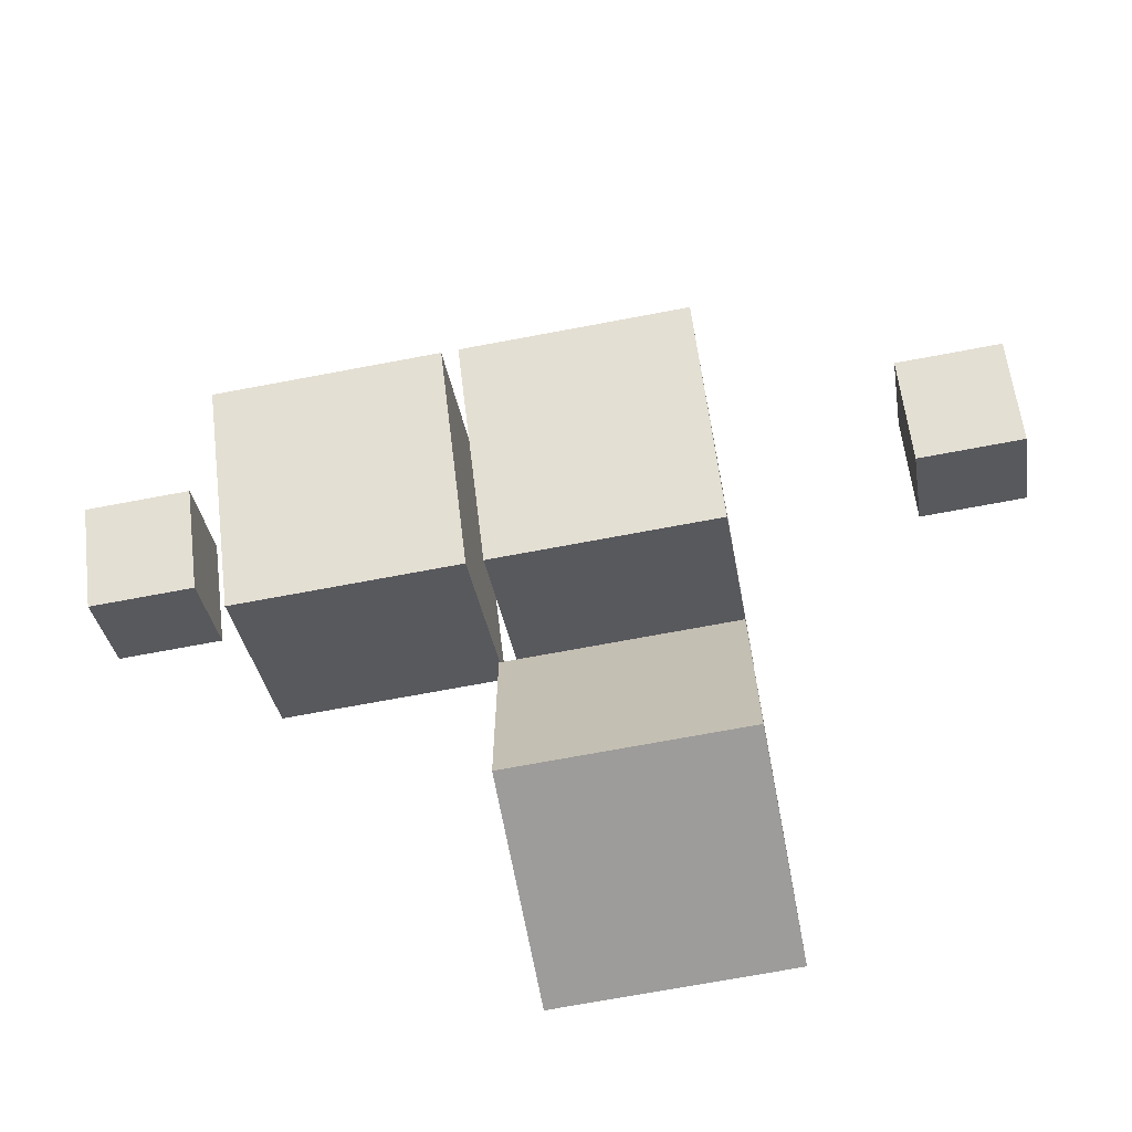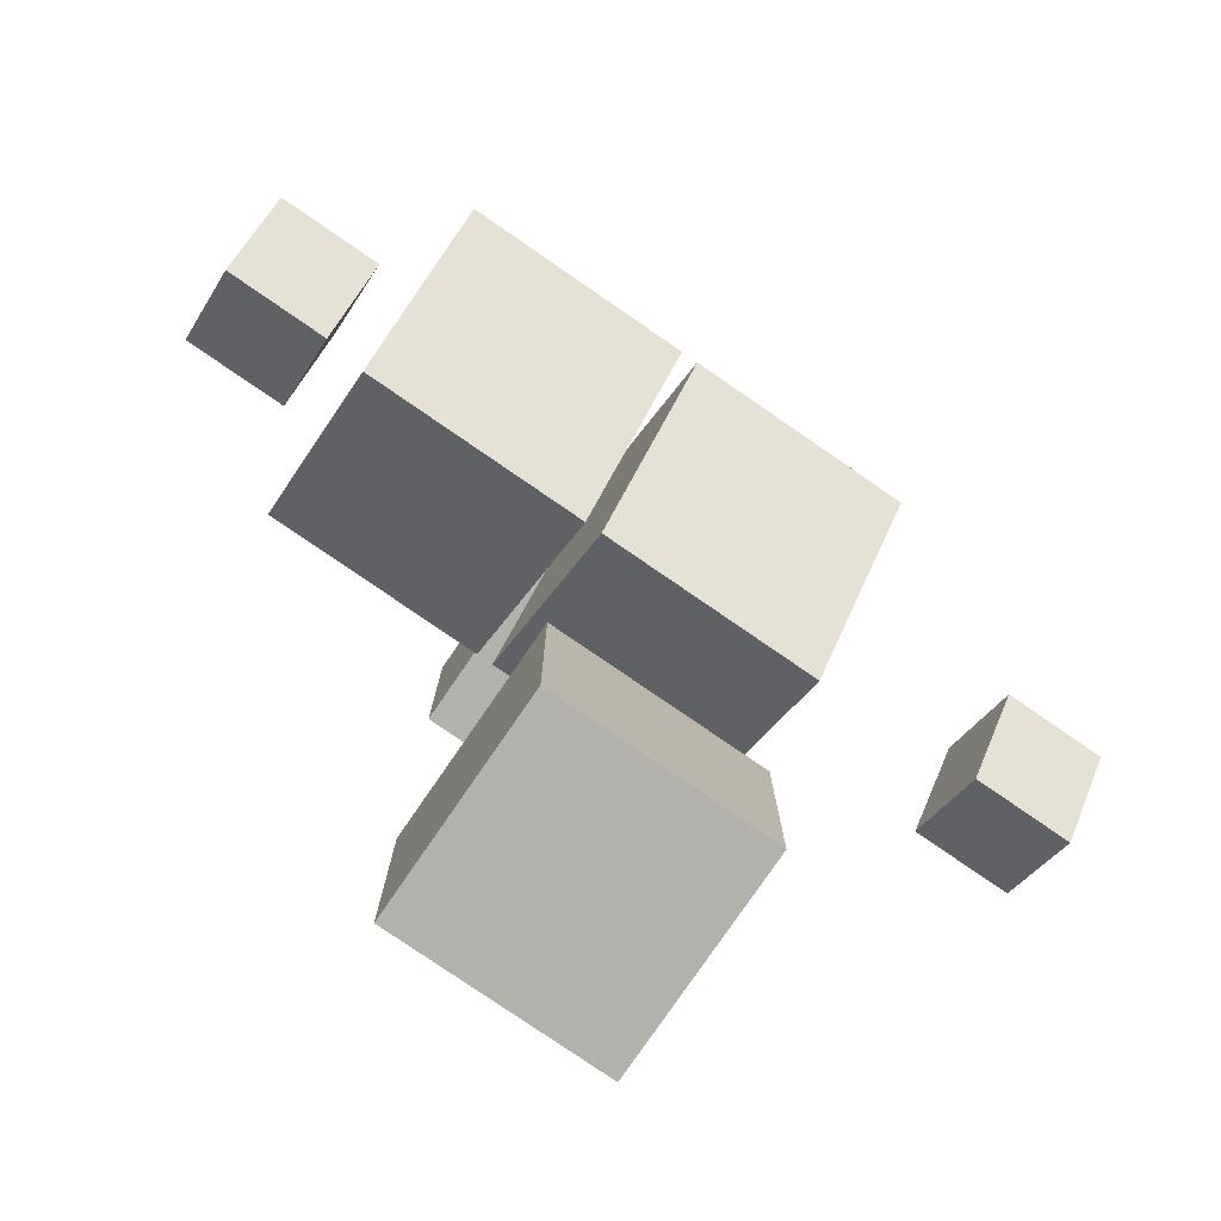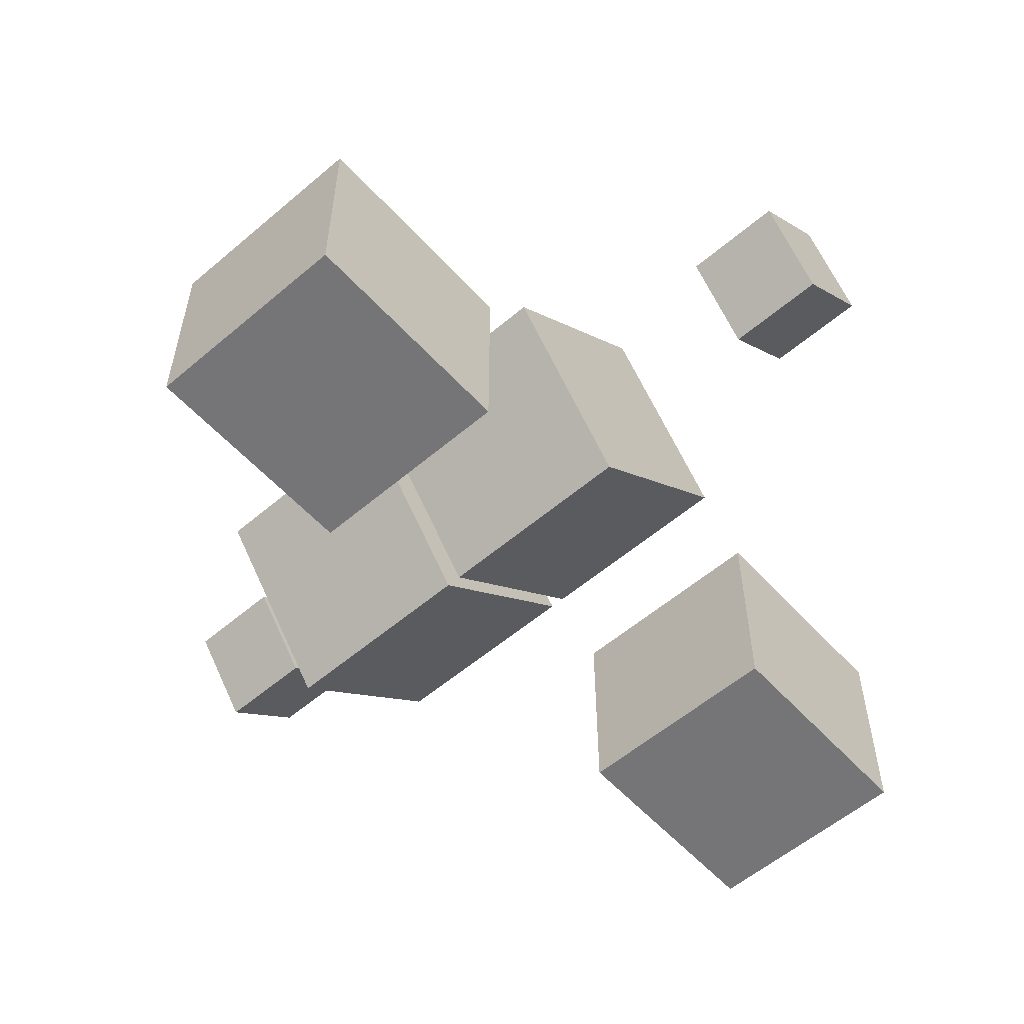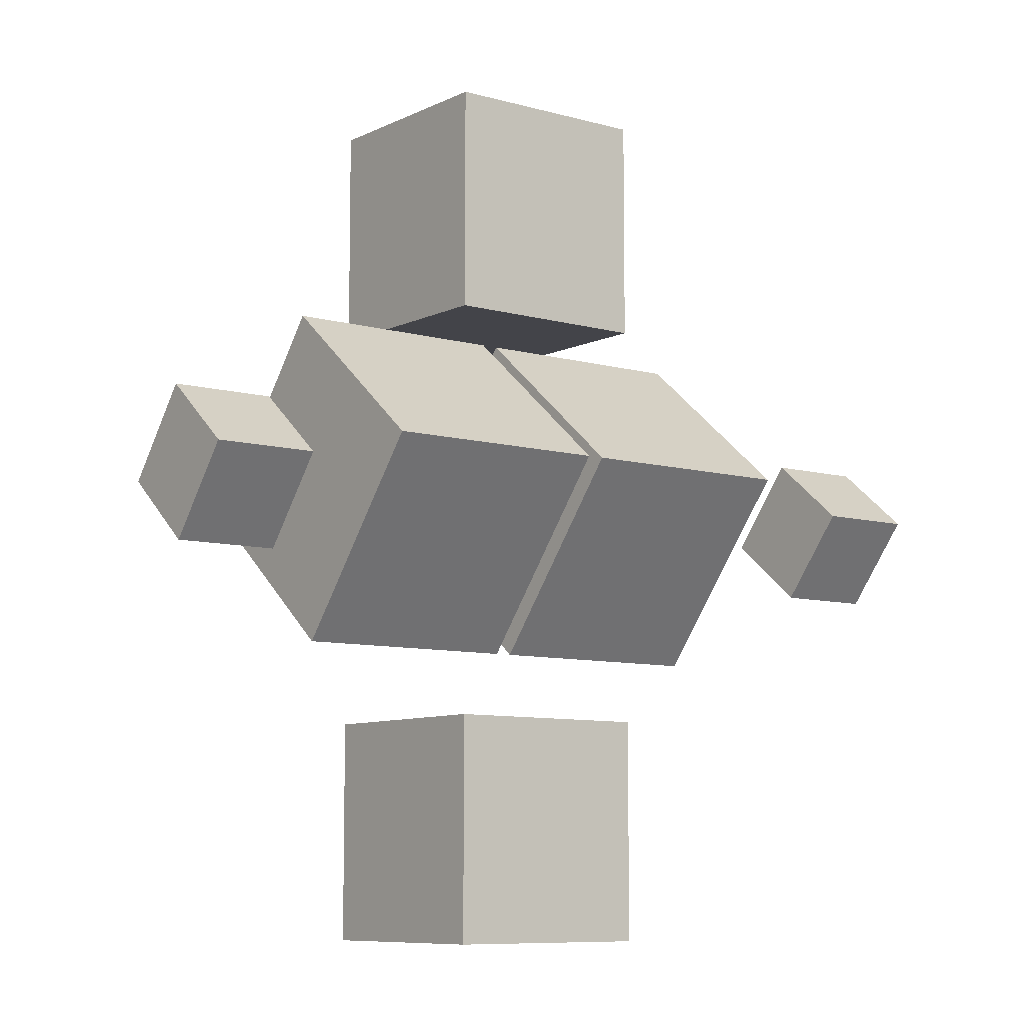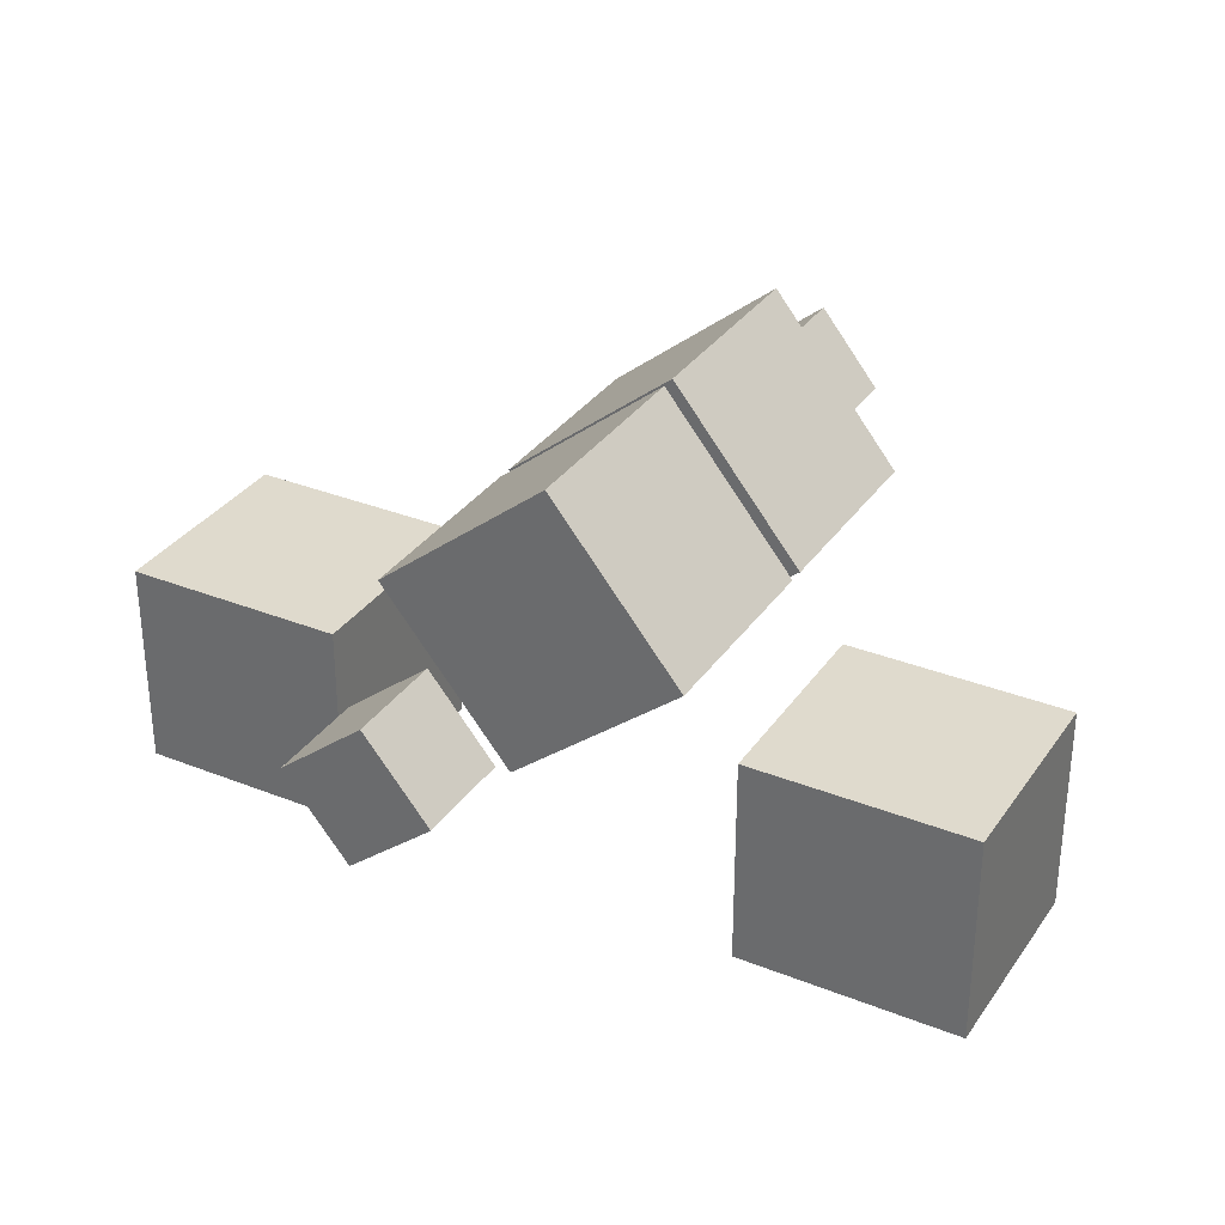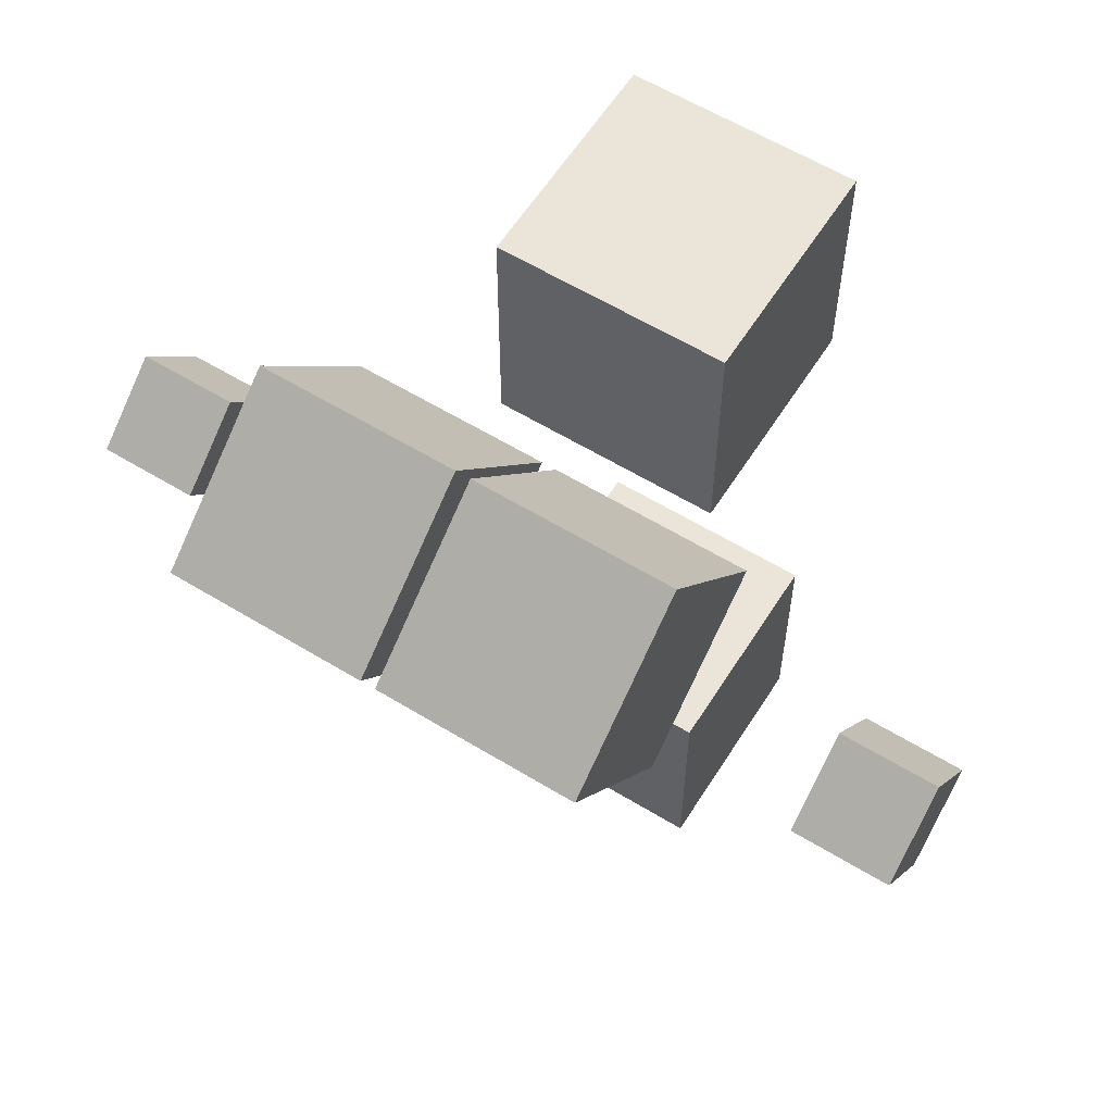
<metadata>
{"format":"obj","ext":"obj","renderer":"f3d","projection":"perspective","resolution":1024,"background":"white","views":[{"elev":-70.3,"azim":-169.3,"up":"+Z"},{"elev":-78.9,"azim":145.5,"up":"+Z"},{"elev":-56.6,"azim":-138.4,"up":"+Y"},{"elev":-8.5,"azim":142.5,"up":"+Z"},{"elev":32.7,"azim":-61.0,"up":"+Y"},{"elev":59.5,"azim":-147.9,"up":"+Z"}]}
</metadata>
<code>
o Cube
v -3.338 -3.338 13.58
v -3.338 3.338 13.58
v -3.338 -3.338 6.495
v -3.338 3.338 6.495
v 3.338 -3.338 13.58
v 3.338 3.338 13.58
v 3.338 -3.338 6.495
v 3.338 3.338 6.495
f 2 3 1
f 4 7 3
f 8 5 7
f 6 1 5
f 7 1 3
f 4 6 8
f 2 4 3
f 4 8 7
f 8 6 5
f 6 2 1
f 7 5 1
f 4 2 6
o Cube.001
v -3.338 -3.326 -6.561
v -3.338 3.35 -6.561
v -3.338 -3.326 -13.65
v -3.338 3.35 -13.65
v 3.338 -3.326 -6.561
v 3.338 3.35 -6.561
v 3.338 -3.326 -13.65
v 3.338 3.35 -13.65
f 10 11 9
f 12 15 11
f 16 13 15
f 14 9 13
f 15 9 11
f 12 14 16
f 10 12 11
f 12 16 15
f 16 14 13
f 14 10 9
f 15 13 9
f 12 10 14
o Cube.004
v 11.75 5.179 2.22
v 11.75 7.577 0.2707
v 11.75 3.11 -0.3242
v 11.75 5.508 -2.274
v 14.84 5.179 2.22
v 14.84 7.577 0.2707
v 14.84 3.11 -0.3242
v 14.84 5.508 -2.274
f 18 19 17
f 20 23 19
f 24 21 23
f 22 17 21
f 23 17 19
f 20 22 24
f 18 20 19
f 20 24 23
f 24 22 21
f 22 18 17
f 23 21 17
f 20 18 22
o Cube.005
v -11.84 5.179 2.22
v -11.84 7.577 0.2707
v -11.84 3.11 -0.3242
v -11.84 5.508 -2.274
v -8.746 5.179 2.22
v -8.746 7.577 0.2707
v -8.746 3.11 -0.3242
v -8.746 5.508 -2.274
f 26 27 25
f 28 31 27
f 32 29 31
f 30 25 29
f 31 25 27
f 28 30 32
f 26 28 27
f 28 32 31
f 32 30 29
f 30 26 25
f 31 29 25
f 28 26 30
o Cube.002
v -3.338 4.988 4.827
v -3.338 10.17 0.6159
v -3.338 0.5191 -0.6693
v -3.338 5.699 -4.881
v 3.338 4.988 4.827
v 3.338 10.17 0.6159
v 3.338 0.5191 -0.6693
v 3.338 5.699 -4.881
f 34 35 33
f 36 39 35
f 40 37 39
f 38 33 37
f 39 33 35
f 36 38 40
f 34 36 35
f 36 40 39
f 40 38 37
f 38 34 33
f 39 37 33
f 36 34 38
o Cube.003
v 3.831 4.988 4.827
v 3.831 10.17 0.6159
v 3.831 0.5191 -0.6693
v 3.831 5.699 -4.881
v 10.51 4.988 4.827
v 10.51 10.17 0.6159
v 10.51 0.5191 -0.6693
v 10.51 5.699 -4.881
f 42 43 41
f 44 47 43
f 48 45 47
f 46 41 45
f 47 41 43
f 44 46 48
f 42 44 43
f 44 48 47
f 48 46 45
f 46 42 41
f 47 45 41
f 44 42 46

</code>
